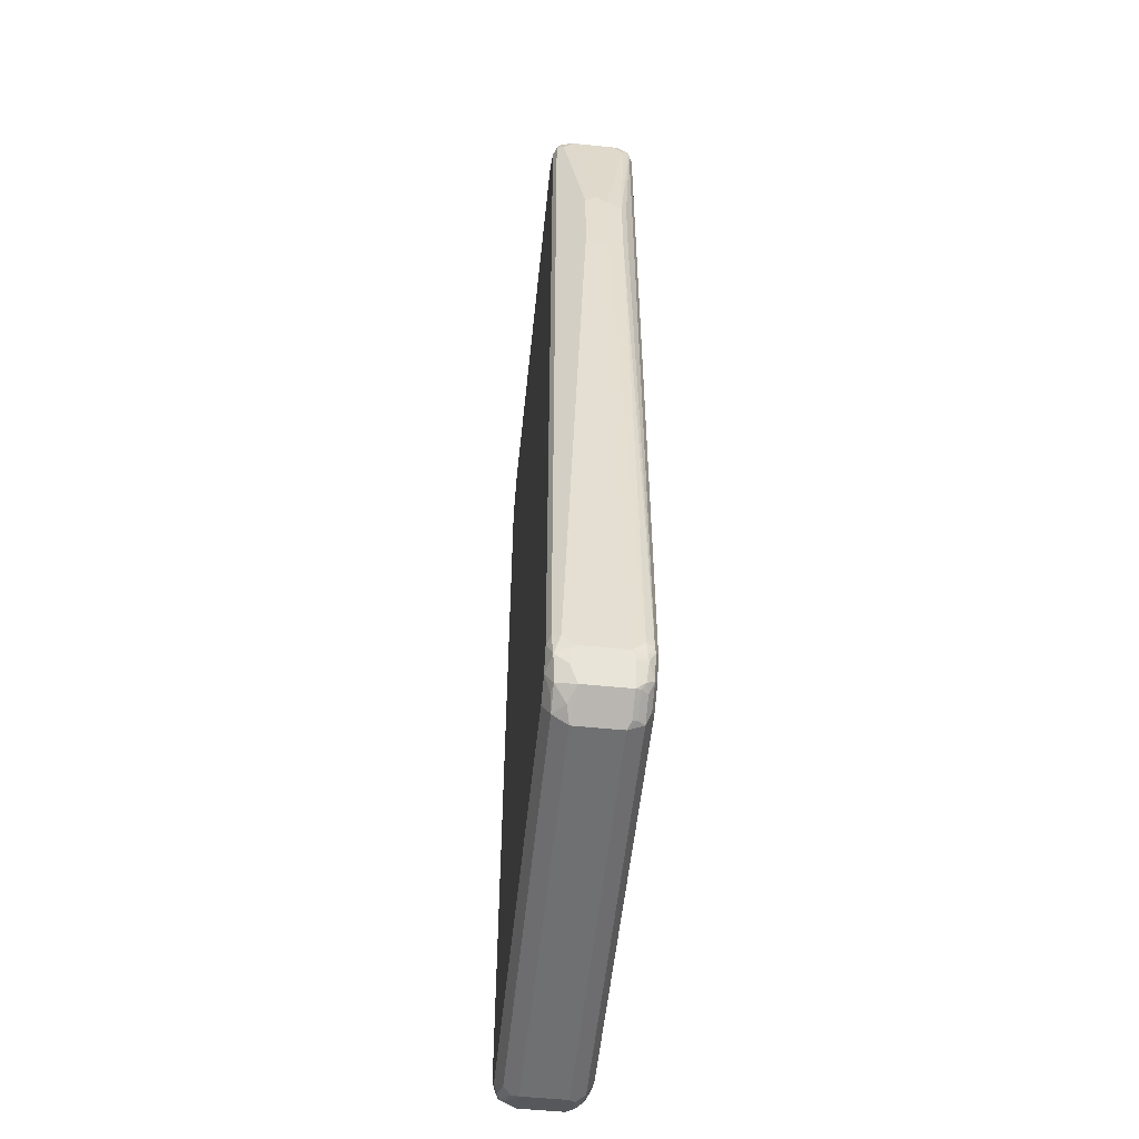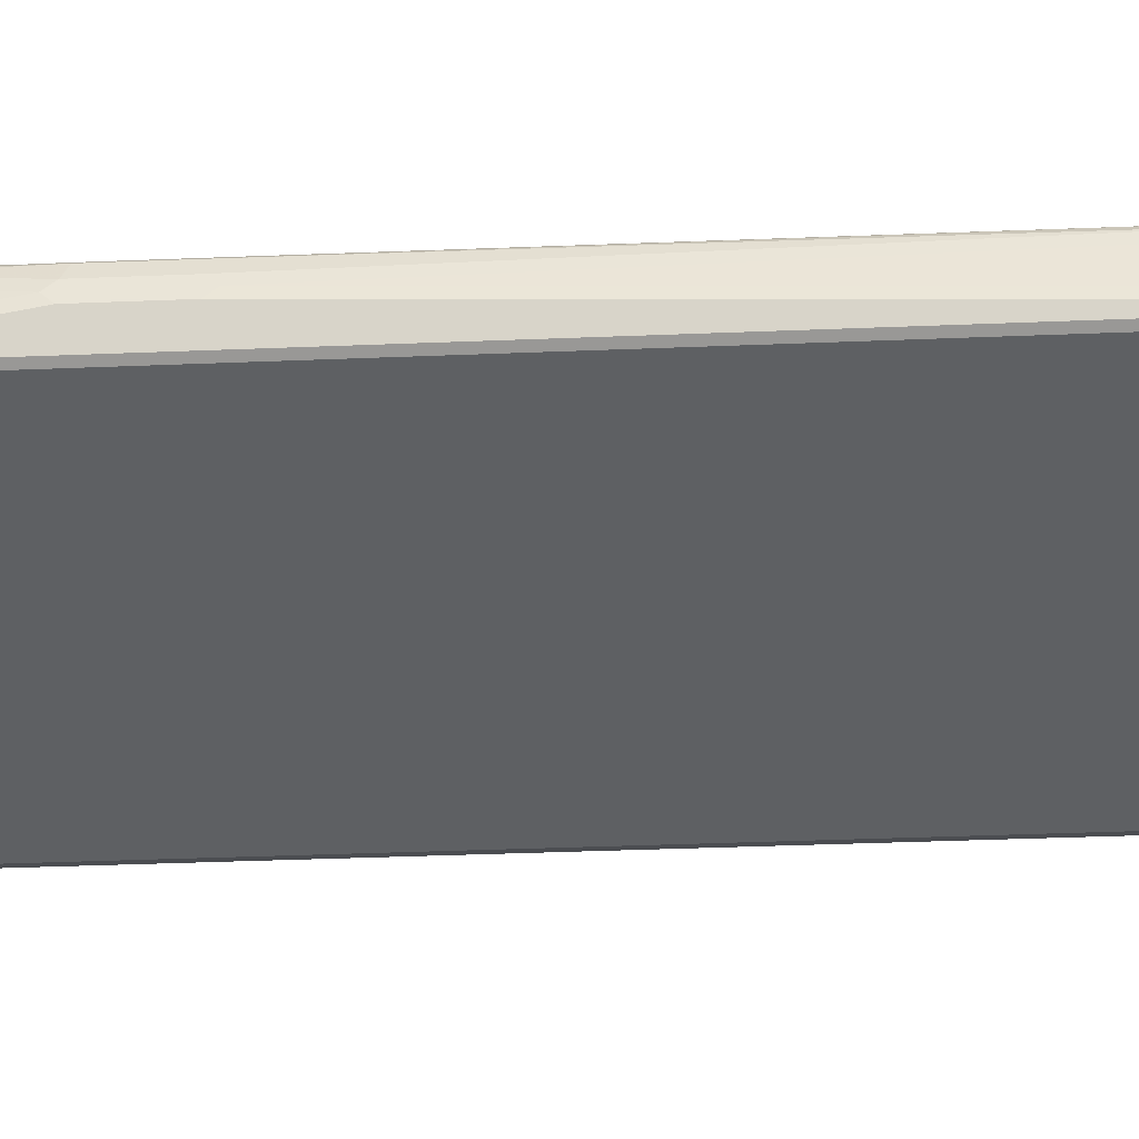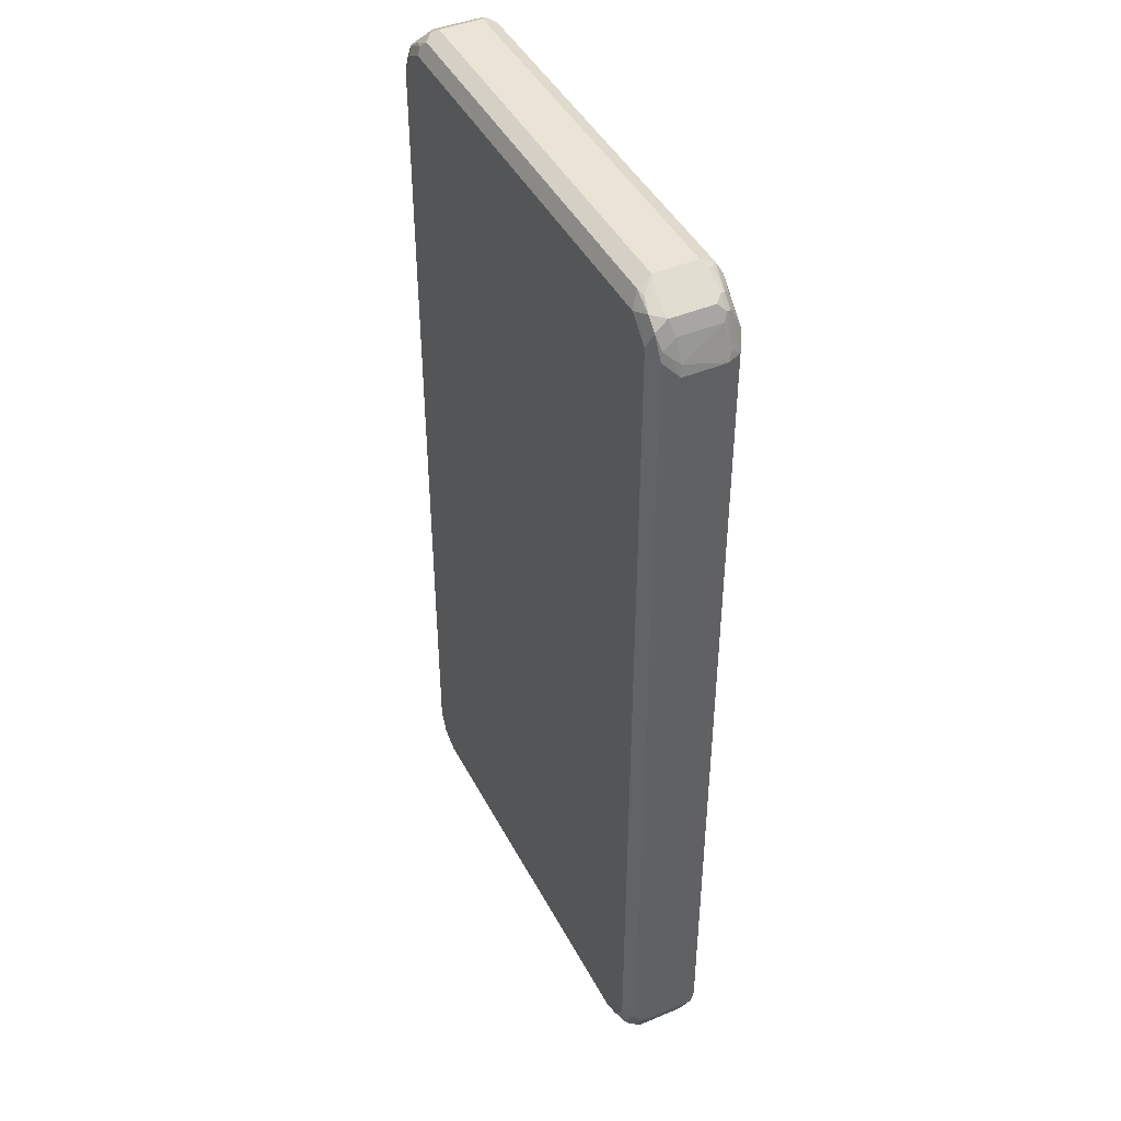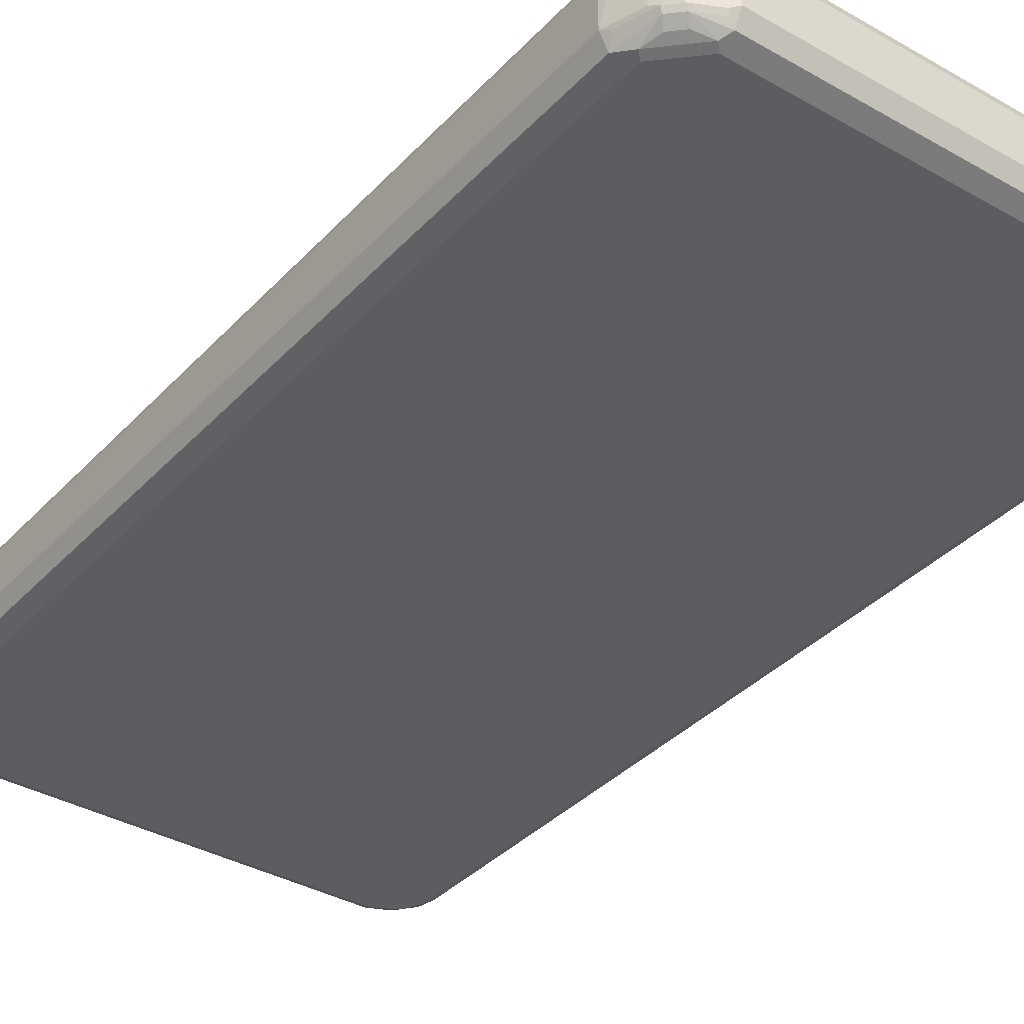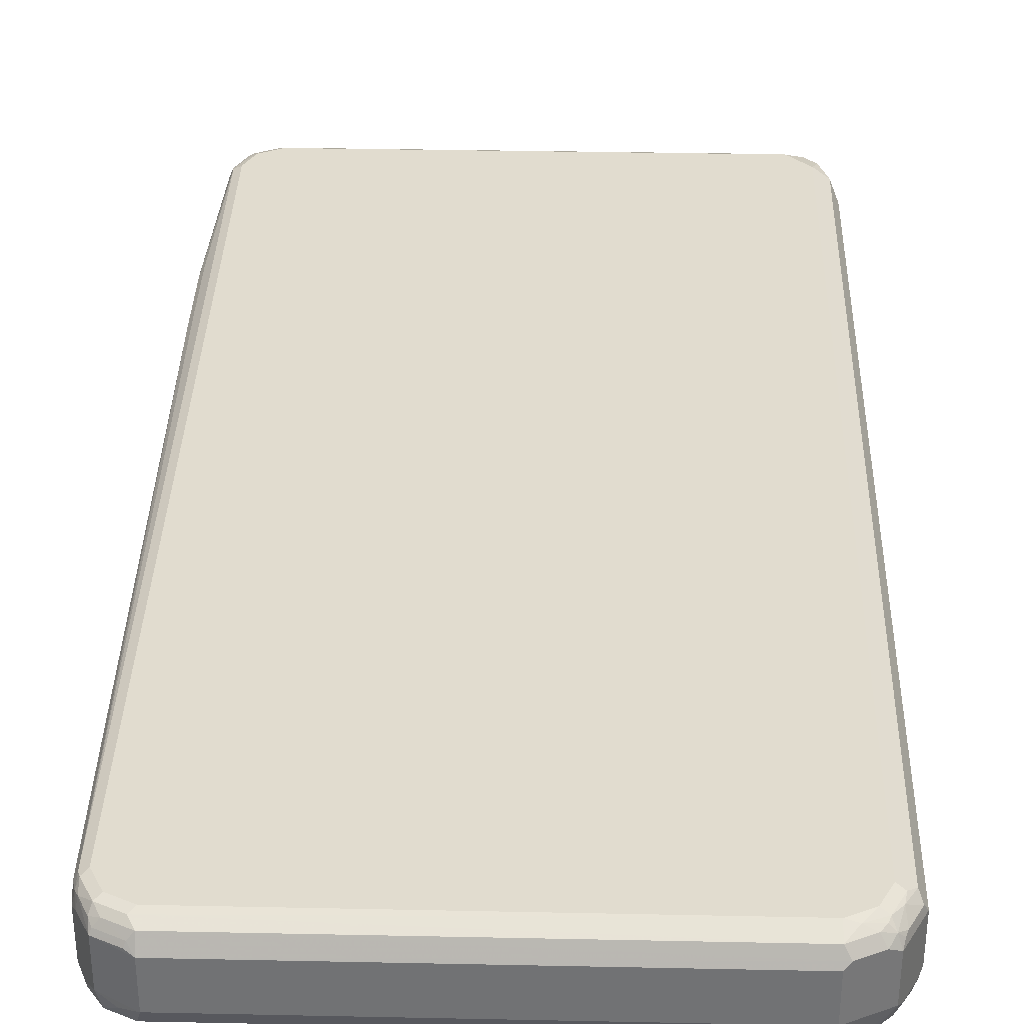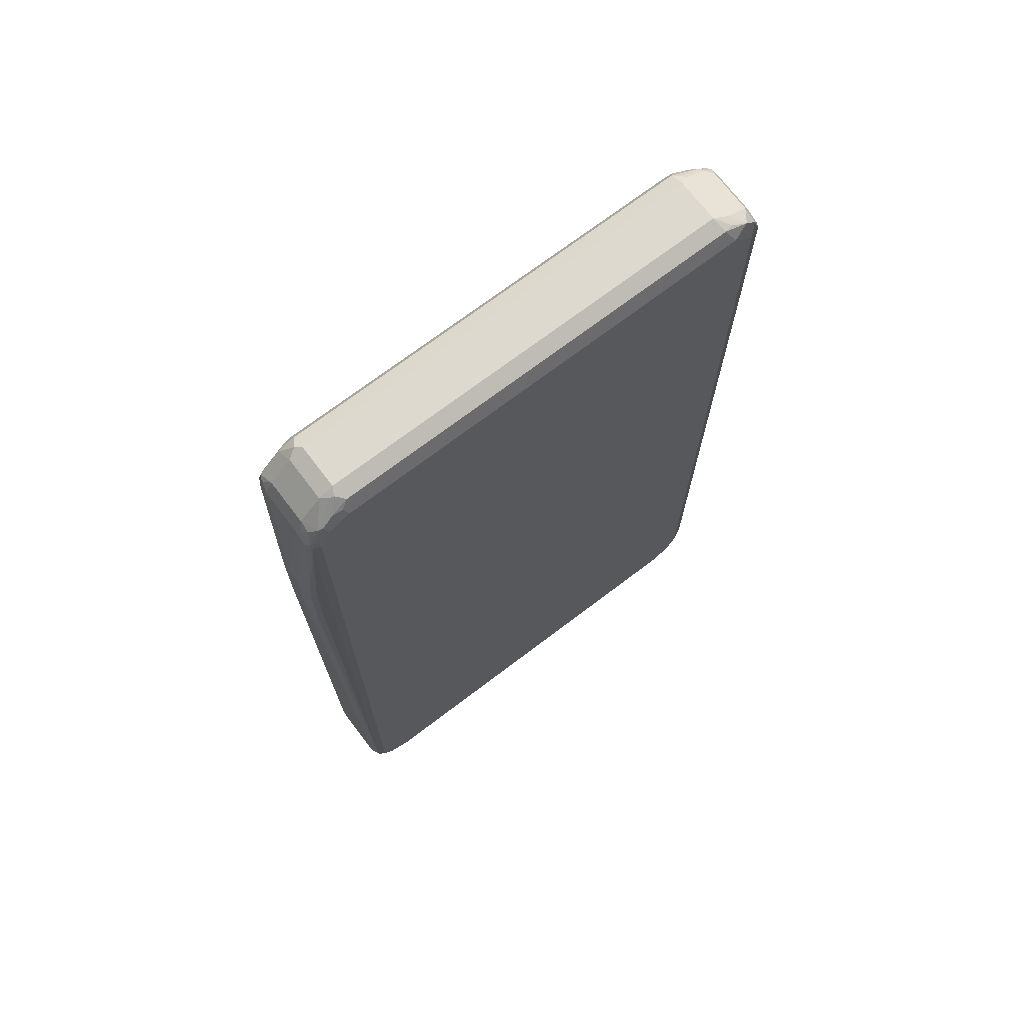
<metadata>
{"format":"obj","ext":"obj","renderer":"f3d","projection":"perspective","resolution":1024,"background":"white","views":[{"elev":-54.9,"azim":-96.0,"up":"+Y"},{"elev":-42.2,"azim":-87.3,"up":"+Z"},{"elev":43.9,"azim":63.9,"up":"+Y"},{"elev":-36.4,"azim":143.3,"up":"+Z"},{"elev":34.3,"azim":1.6,"up":"+Z"},{"elev":71.7,"azim":-37.2,"up":"+Y"}]}
</metadata>
<code>
v -0.4738 0.3552 0
v -0.4738 0.3749 0.01974
v -0.4738 0.3749 -0.01974
v -0.454 -0.8289 -0.03948
v -0.454 -0.8289 0.03948
v -0.4687 0.3849 0.04934
v -0.4738 0.5329 0.01974
v -0.454 -0.8092 0.05922
v -0.4738 0.5329 -0.01974
v -0.454 -0.8092 -0.05922
v -0.4441 -0.8389 -0.06908
v -0.4408 -0.8552 -0.04605
v -0.4474 -0.8421 0.04605
v -0.449 -0.8289 0.06168
v -0.4613 0.3946 0.05922
v -0.4687 0.523 0.04934
v -0.4474 -0.8092 0.07237
v -0.454 0.8092 0.05922
v -0.4738 0.5527 0
v -0.454 0.8092 -0.05922
v -0.4474 -0.8026 -0.07237
v -0.4342 -0.8092 -0.07896
v -0.4145 -0.8487 -0.07896
v -0.4211 -0.875 -0.06579
v -0.4309 -0.8652 -0.05593
v -0.4342 -0.8684 -0.03948
v -0.4441 -0.8389 0.06415
v -0.4277 -0.8815 0.04605
v -0.4441 -0.8191 0.07401
v -0.4613 0.5329 0.05922
v -0.4474 0.8092 0.07237
v -0.449 0.8191 0.06908
v -0.4342 -0.8092 0.07896
v -0.454 0.8289 0.03948
v -0.454 0.8289 -0.03948
v -0.449 0.8314 -0.05922
v -0.4474 0.8158 -0.07237
v -0.4342 0.8092 -0.07896
v -0.375 -0.8684 -0.07896
v -0.4047 -0.8783 -0.06908
v -0.3816 -0.8947 -0.06579
v -0.4013 -0.8947 -0.04605
v -0.4243 -0.8783 -0.04934
v -0.4277 -0.8815 -0.03289
v -0.4293 -0.8684 0.06168
v -0.4243 -0.8586 0.07401
v -0.375 -0.908 0.03948
v -0.3881 -0.9013 0.04605
v -0.3849 -0.8981 0.05427
v -0.4243 -0.8783 0.05427
v -0.4342 0.8092 0.07896
v -0.4367 0.8289 0.07401
v -0.4417 0.8487 0.05922
v -0.449 0.8389 0.04934
v -0.4293 0.8586 0.06908
v -0.4145 -0.8487 0.07896
v -0.4408 0.8552 0.03948
v -0.4408 0.8552 -0.03948
v -0.4441 0.8339 -0.06908
v -0.4342 0.8314 -0.07401
v -0.375 0.8684 -0.07896
v 0.3947 -0.8684 -0.07896
v -0.375 -0.908 -0.03948
v 0.3684 -0.8947 -0.06579
v -0.4145 -0.8881 -0.03948
v -0.4145 -0.875 0.06579
v -0.3849 -0.8783 0.07401
v 0.375 -0.908 0.03948
v 0.3849 -0.903 0.04934
v -0.375 -0.8947 0.06579
v -0.4145 0.8487 0.07896
v -0.4211 0.8618 0.07237
v -0.3996 0.8783 0.06908
v -0.3898 0.8981 0.04934
v -0.4013 0.8947 0.03948
v -0.375 -0.8684 0.07896
v -0.4013 0.8947 -0.03948
v -0.4047 0.8734 -0.06908
v -0.3947 0.8709 -0.07401
v -0.375 0.8947 -0.06579
v 0.3849 0.8783 -0.07401
v 0.375 0.8684 -0.07896
v 0.417 -0.8684 -0.07401
v 0.4013 -0.8815 -0.07237
v 0.4342 -0.8289 -0.07896
v 0.375 -0.908 -0.03948
v 0.3816 -0.9013 -0.05263
v 0.375 -0.8947 0.06579
v 0.375 -0.8684 0.07896
v 0.4243 -0.8833 0.04934
v 0.4145 -0.875 0.06579
v -0.375 0.8684 0.07896
v -0.3816 0.8815 0.07237
v -0.3684 0.8947 0.06579
v -0.3816 0.9013 0.05263
v -0.375 0.908 0.03948
v -0.3849 0.903 -0.04934
v 0.375 0.8947 -0.06579
v 0.4047 0.8783 -0.06415
v 0.4145 0.8684 -0.06661
v 0.4047 0.8586 -0.07401
v 0.4342 0.8092 -0.07896
v 0.4367 -0.8487 -0.07401
v 0.4392 -0.8586 -0.06908
v 0.4194 -0.8783 -0.06908
v 0.4474 -0.8289 -0.07237
v 0.417 -0.8833 -0.05922
v 0.4408 -0.875 -0.03948
v 0.3947 -0.8709 0.07401
v 0.4145 -0.8487 0.07896
v 0.4408 -0.875 0.03948
v 0.4342 -0.8684 0.05922
v 0.4243 -0.8636 0.06908
v 0.3947 0.8684 0.07896
v 0.3816 0.8947 0.06579
v 0.375 0.908 0.03948
v -0.375 0.908 -0.03948
v 0.375 0.908 -0.03948
v 0.3849 0.8981 -0.05427
v 0.4243 0.8783 -0.05427
v 0.4342 0.8487 -0.06661
v 0.4441 0.8191 -0.07401
v 0.4474 0.8092 -0.07237
v 0.449 -0.8389 -0.06908
v 0.449 -0.8586 -0.04934
v 0.4613 -0.8289 -0.05922
v 0.4606 -0.8092 -0.06579
v 0.4738 -0.8092 -0.03948
v 0.4277 -0.8552 0.07237
v 0.4342 -0.8092 0.07896
v 0.4441 -0.8636 0.04934
v 0.4738 -0.8092 0.03948
v 0.4474 -0.8552 0.05263
v 0.4441 -0.8339 0.06908
v 0.4112 0.8652 0.07567
v 0.4243 0.8783 0.06908
v 0.4342 0.8289 0.07896
v 0.3981 0.8915 0.0625
v 0.4013 0.8947 0.04605
v 0.4408 0.875 0.04605
v 0.4408 0.875 -0.03289
v 0.4277 0.8815 -0.04605
v 0.3881 0.9013 -0.04605
v 0.4441 0.8586 -0.05427
v 0.4441 0.8389 -0.06415
v 0.4606 0.7895 -0.06579
v 0.4687 -0.8191 -0.04934
v 0.4738 0.7895 -0.03948
v 0.4474 -0.8158 0.07237
v 0.4638 -0.8241 0.04934
v 0.4672 -0.8158 0.05263
v 0.4738 0.7895 0.03948
v 0.4606 -0.8026 0.06579
v 0.4441 0.8586 0.06908
v 0.4606 0.8158 0.06579
v 0.454 0.8487 0.03948
v 0.4474 0.8618 -0.04605
v 0.4638 0.7994 -0.05427
v 0.4672 0.8026 -0.04605
v 0.454 0.8487 -0.03948
v 0.4687 0.8092 0.03701
v 0.4638 0.8191 0.04934
v 0.4572 0.8323 0.0625
f 1 2 7
f 1 7 19
f 1 19 9
f 1 9 3
f 1 3 10
f 1 10 4
f 1 4 5
f 1 5 8
f 1 8 2
f 2 6 16
f 2 16 7
f 2 8 6
f 3 9 20
f 3 20 10
f 4 10 11
f 4 11 12
f 4 12 26
f 4 26 44
f 4 44 28
f 4 28 13
f 4 13 5
f 5 13 14
f 5 14 8
f 6 15 30
f 6 30 16
f 6 8 17
f 6 17 15
f 7 16 18
f 7 18 34
f 7 34 19
f 8 14 17
f 9 19 35
f 9 35 20
f 10 21 11
f 10 20 37
f 10 37 21
f 11 21 22
f 11 22 23
f 11 23 24
f 11 24 25
f 11 25 26
f 11 26 12
f 13 27 14
f 13 28 27
f 14 27 29
f 14 29 17
f 15 17 31
f 15 31 30
f 16 30 31
f 16 31 32
f 16 32 18
f 17 29 33
f 17 33 51
f 17 51 31
f 18 32 54
f 18 54 34
f 19 34 35
f 20 35 36
f 20 36 37
f 21 37 38
f 21 38 22
f 22 38 61
f 22 61 82
f 22 82 102
f 22 102 85
f 22 85 62
f 22 62 39
f 22 39 23
f 23 39 40
f 23 40 24
f 24 40 41
f 24 41 42
f 24 42 43
f 24 43 25
f 25 43 44
f 25 44 26
f 27 28 45
f 27 45 46
f 27 46 29
f 28 44 63
f 28 63 47
f 28 47 48
f 28 48 49
f 28 49 50
f 28 50 45
f 29 46 56
f 29 56 33
f 31 51 52
f 31 52 32
f 32 53 54
f 32 52 55
f 32 55 53
f 33 56 76
f 33 76 89
f 33 89 110
f 33 110 130
f 33 130 137
f 33 137 114
f 33 114 92
f 33 92 71
f 33 71 51
f 34 54 57
f 34 57 58
f 34 58 35
f 35 58 36
f 36 59 37
f 36 58 59
f 37 59 60
f 37 60 38
f 38 60 79
f 38 79 61
f 39 62 84
f 39 84 64
f 39 64 41
f 39 41 40
f 41 63 42
f 41 64 86
f 41 86 63
f 42 63 65
f 42 65 43
f 43 65 44
f 44 65 63
f 45 50 66
f 45 66 46
f 46 66 67
f 46 67 56
f 47 63 86
f 47 86 68
f 47 68 69
f 47 69 70
f 47 70 49
f 47 49 48
f 49 70 66
f 49 66 50
f 51 71 52
f 52 71 72
f 52 72 55
f 53 55 57
f 53 57 54
f 55 72 73
f 55 73 74
f 55 74 75
f 55 75 57
f 56 67 76
f 57 75 77
f 57 77 58
f 58 77 78
f 58 78 59
f 59 78 60
f 60 78 79
f 61 79 80
f 61 80 81
f 61 81 82
f 62 83 84
f 62 85 83
f 64 84 87
f 64 87 86
f 66 70 67
f 67 88 89
f 67 89 76
f 67 70 88
f 68 86 90
f 68 90 69
f 69 90 91
f 69 91 88
f 69 88 70
f 71 92 93
f 71 93 72
f 72 93 73
f 73 93 94
f 73 94 95
f 73 95 74
f 74 95 96
f 74 96 75
f 75 96 97
f 75 97 77
f 77 97 78
f 78 97 80
f 78 80 79
f 80 97 98
f 80 98 81
f 81 99 100
f 81 100 121
f 81 121 101
f 81 101 102
f 81 102 82
f 81 98 99
f 83 85 103
f 83 103 104
f 83 104 105
f 83 105 84
f 84 105 87
f 85 106 103
f 85 102 123
f 85 123 146
f 85 146 127
f 85 127 106
f 86 87 107
f 86 107 108
f 86 108 90
f 87 105 107
f 88 91 109
f 88 109 89
f 89 109 110
f 90 108 111
f 90 111 112
f 90 112 91
f 91 112 113
f 91 113 109
f 92 114 115
f 92 115 94
f 92 94 93
f 94 115 116
f 94 116 96
f 94 96 95
f 96 116 118
f 96 118 117
f 96 117 97
f 97 117 118
f 97 118 98
f 98 118 119
f 98 119 120
f 98 120 99
f 99 120 100
f 100 120 144
f 100 144 121
f 101 121 122
f 101 122 102
f 102 122 123
f 103 106 124
f 103 124 104
f 104 125 108
f 104 108 105
f 104 124 126
f 104 126 125
f 105 108 107
f 106 127 124
f 108 125 147
f 108 147 128
f 108 128 132
f 108 132 111
f 109 113 129
f 109 129 110
f 110 129 149
f 110 149 130
f 111 131 112
f 111 132 150
f 111 150 131
f 112 131 133
f 112 133 134
f 112 134 129
f 112 129 113
f 114 135 136
f 114 136 115
f 114 137 135
f 115 136 138
f 115 138 116
f 116 138 136
f 116 136 139
f 116 139 140
f 116 140 141
f 116 141 118
f 118 141 142
f 118 142 143
f 118 143 119
f 119 143 142
f 119 142 120
f 120 142 157
f 120 157 144
f 121 144 145
f 121 145 122
f 122 145 146
f 122 146 123
f 124 127 126
f 125 126 147
f 126 127 147
f 127 128 147
f 127 146 148
f 127 148 128
f 128 148 152
f 128 152 132
f 129 134 149
f 130 149 153
f 130 153 155
f 130 155 137
f 131 150 151
f 131 151 133
f 132 151 150
f 132 152 155
f 132 155 153
f 132 153 151
f 133 151 134
f 134 151 153
f 134 153 149
f 135 154 136
f 135 137 154
f 136 154 140
f 136 140 139
f 137 155 154
f 140 154 156
f 140 156 160
f 140 160 157
f 140 157 141
f 141 157 142
f 144 157 159
f 144 159 158
f 144 158 146
f 144 146 145
f 146 158 159
f 146 159 148
f 148 159 157
f 148 157 160
f 148 160 161
f 148 161 152
f 152 161 162
f 152 162 163
f 152 163 155
f 154 155 163
f 154 163 156
f 156 163 162
f 156 162 161
f 156 161 160

</code>
